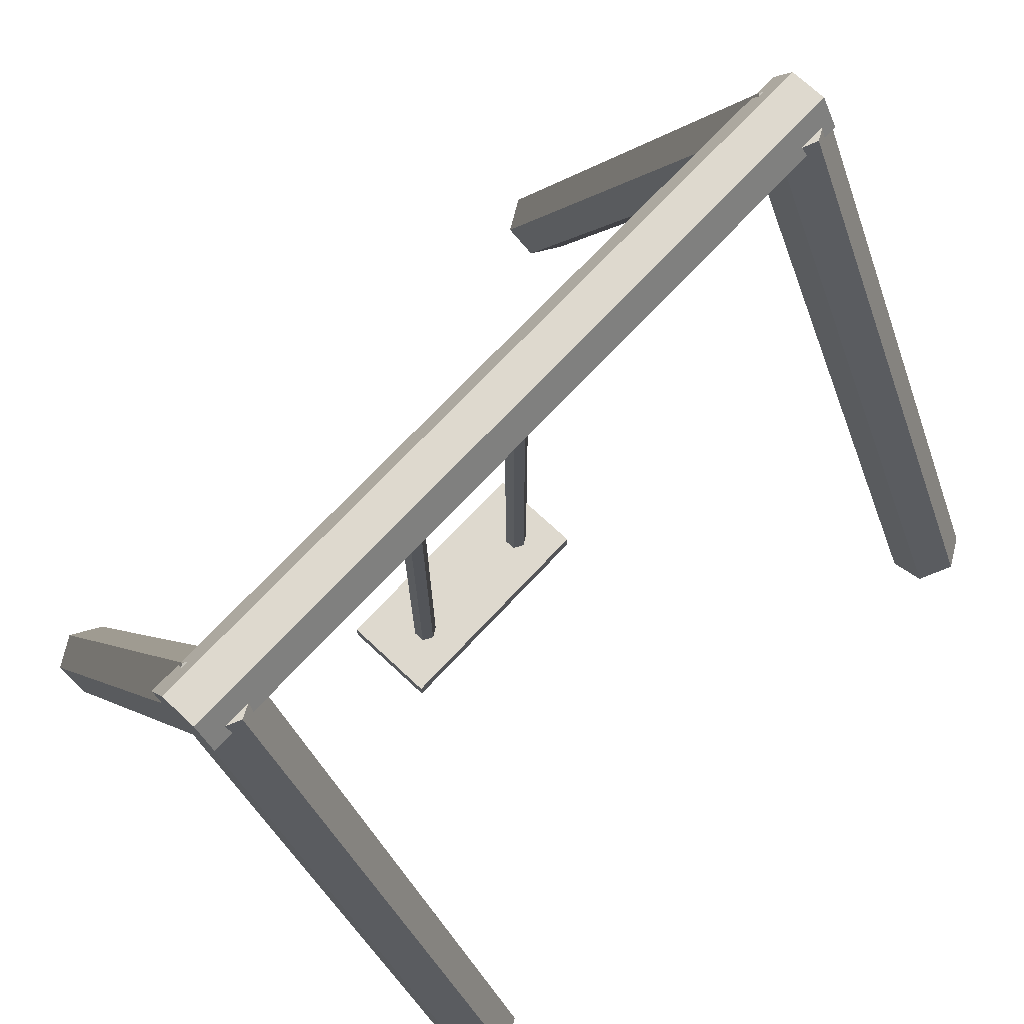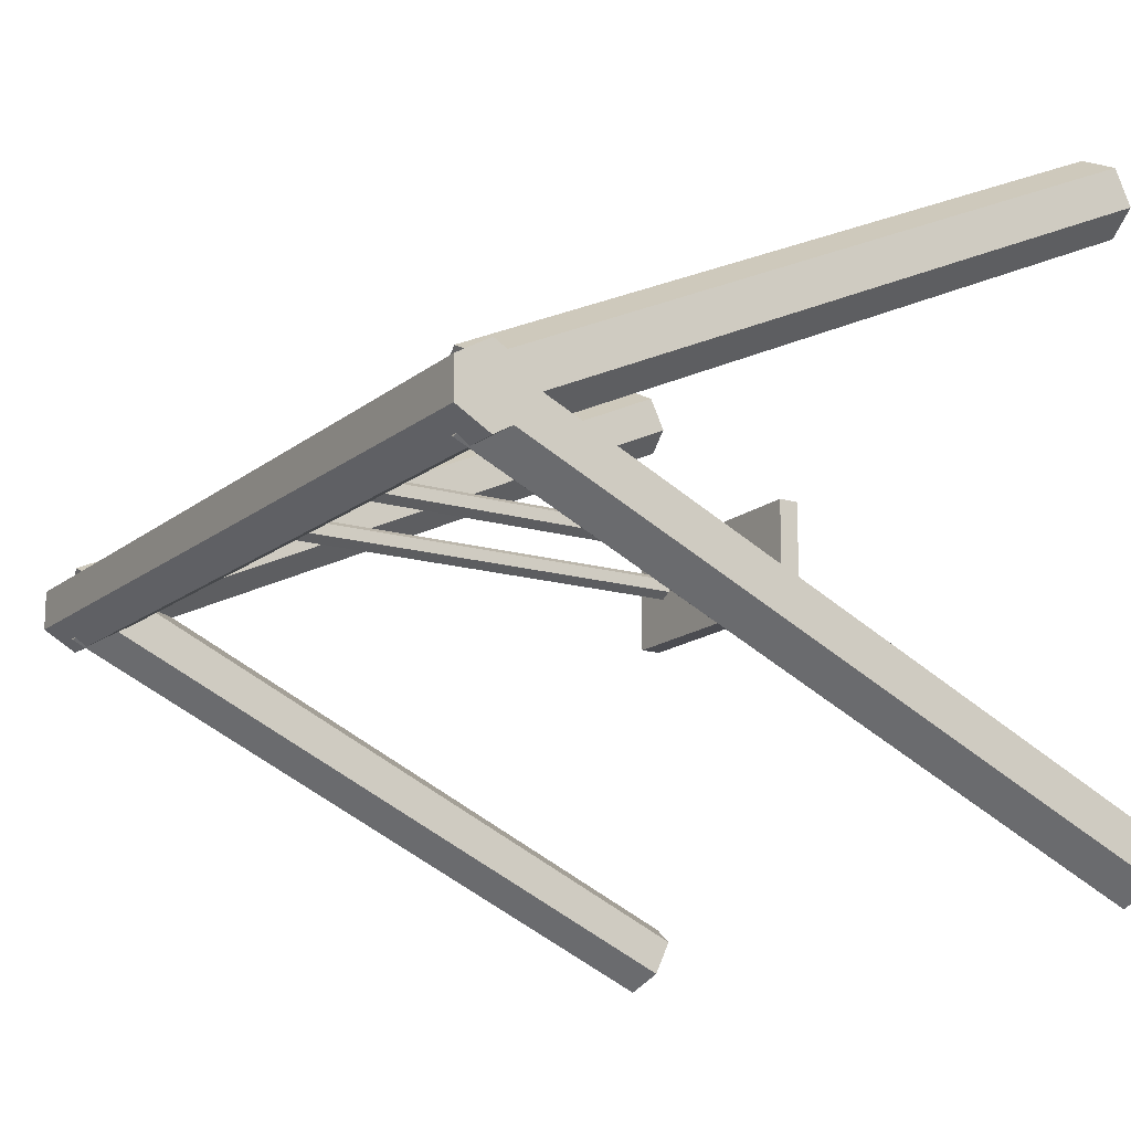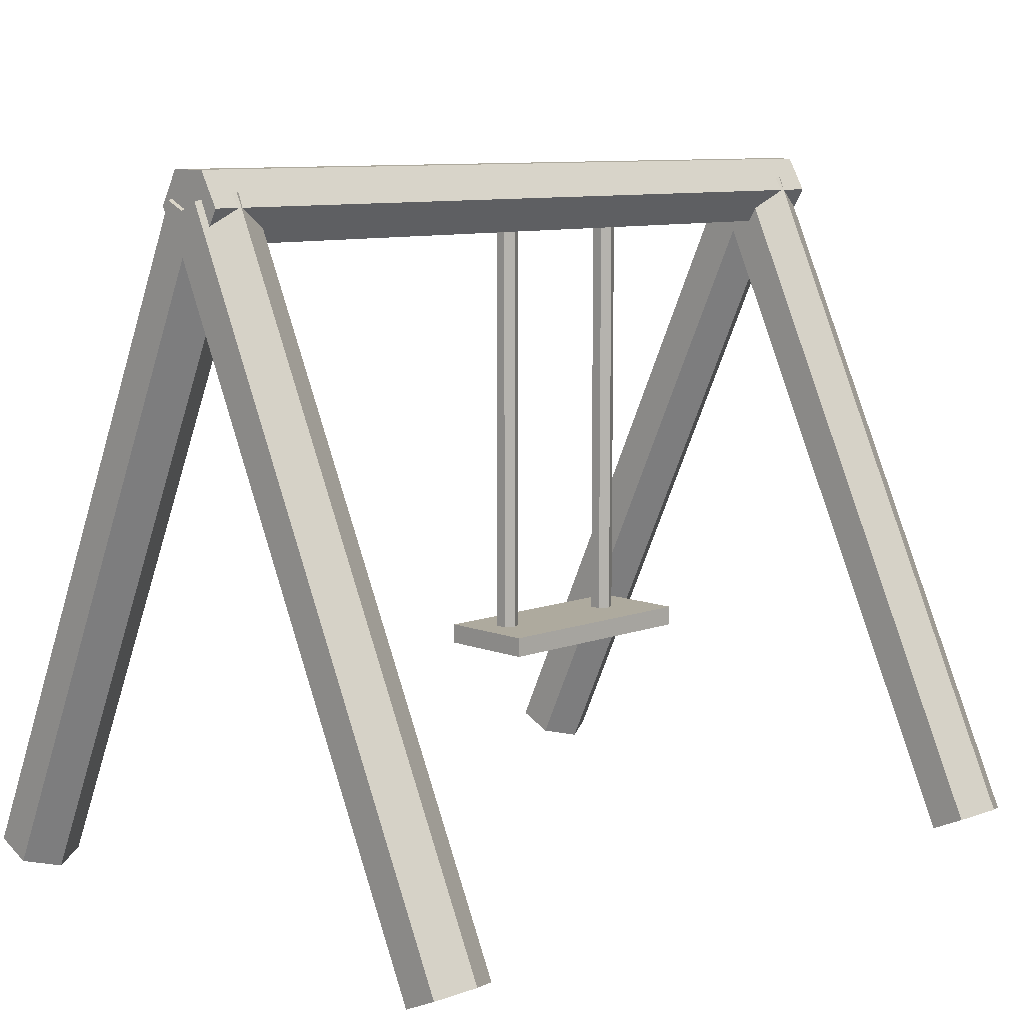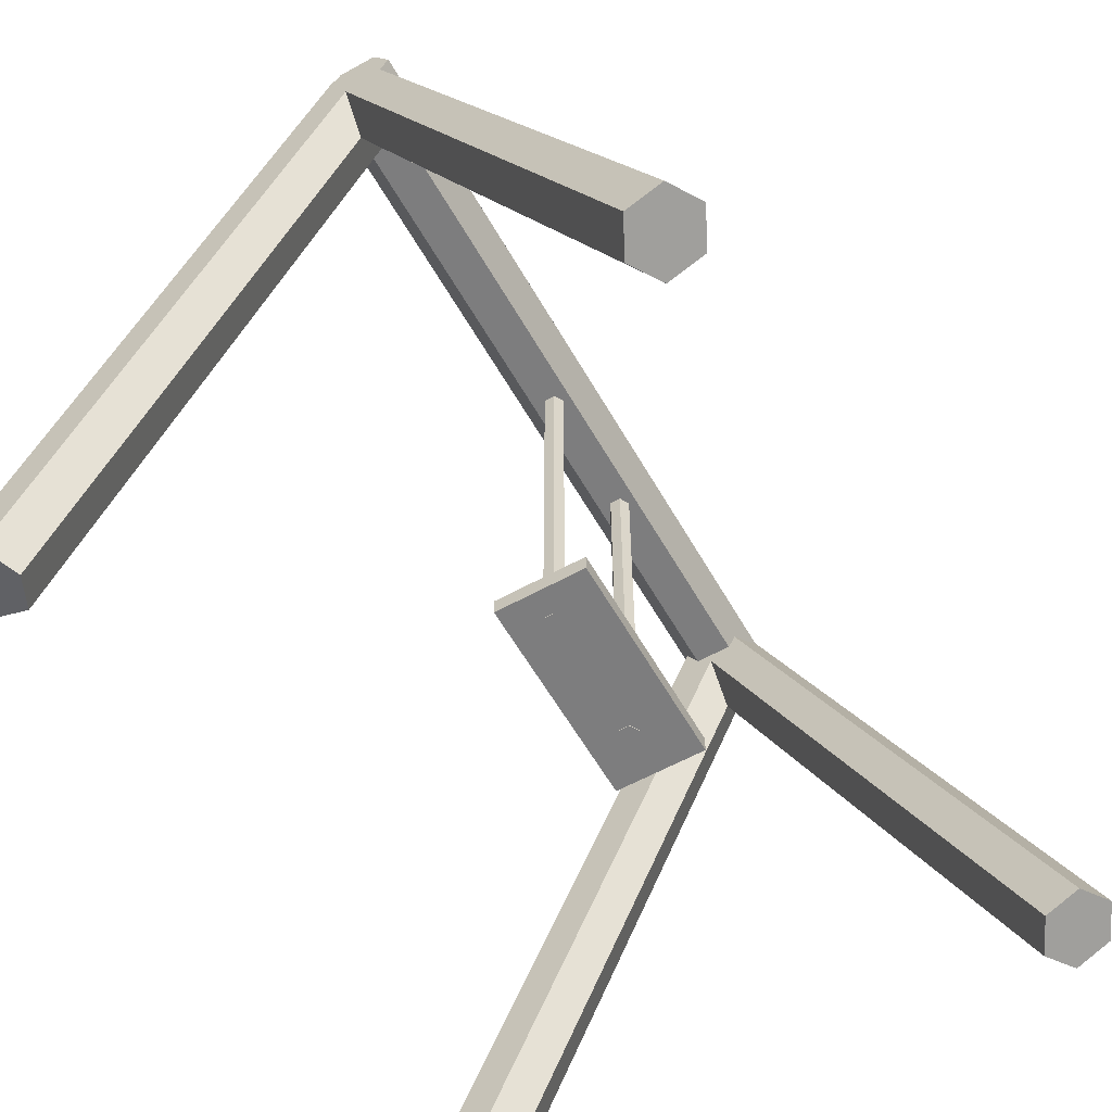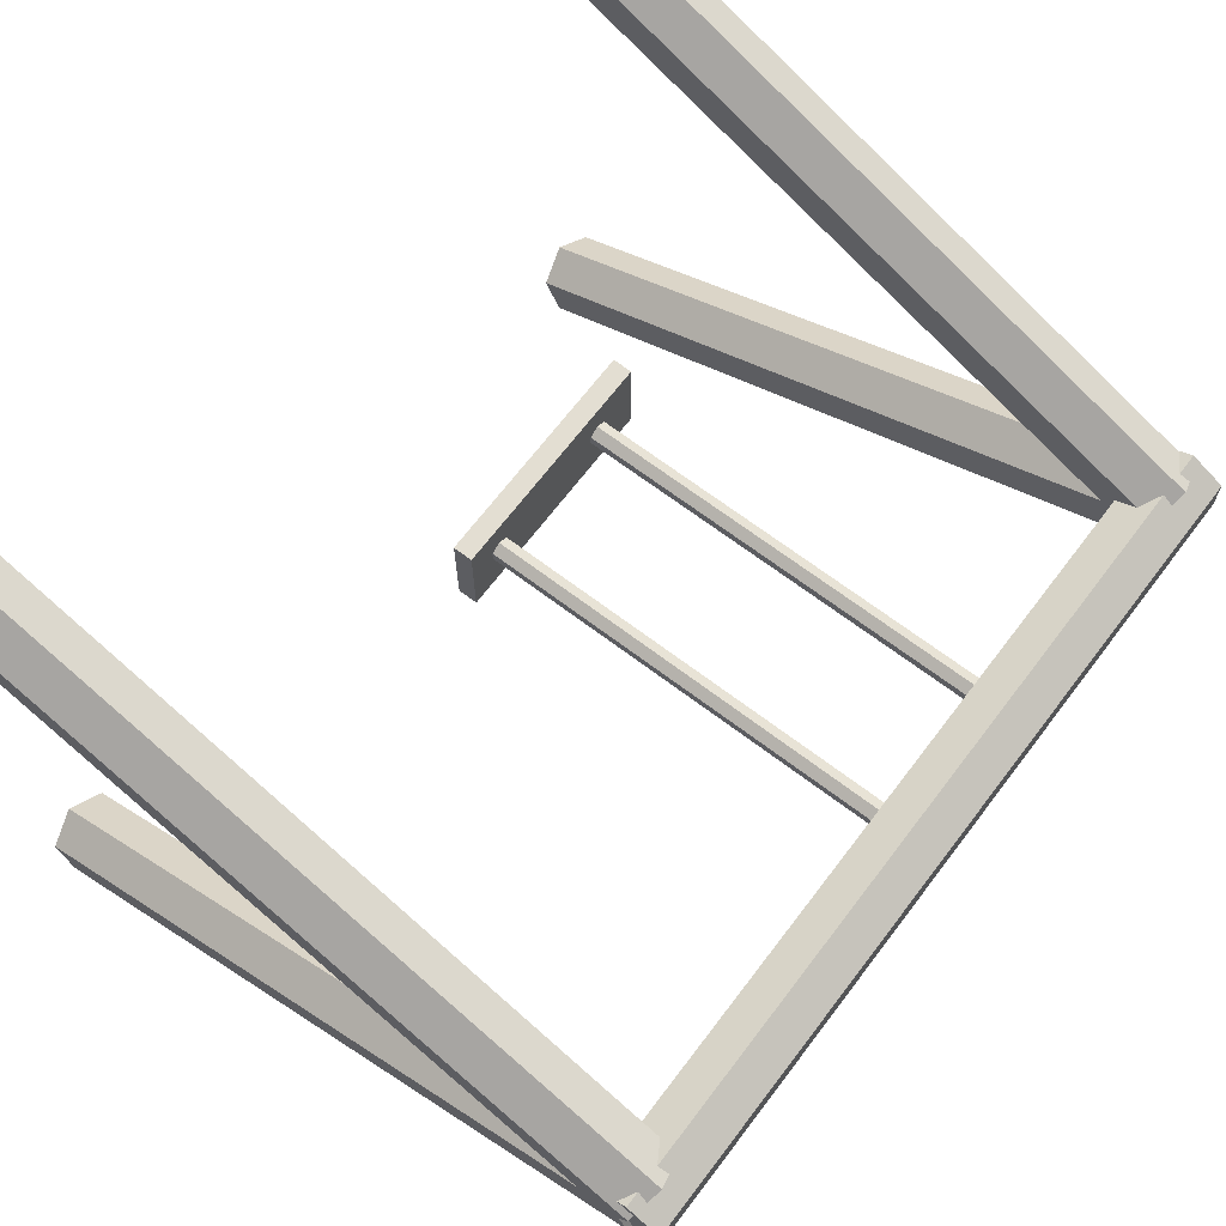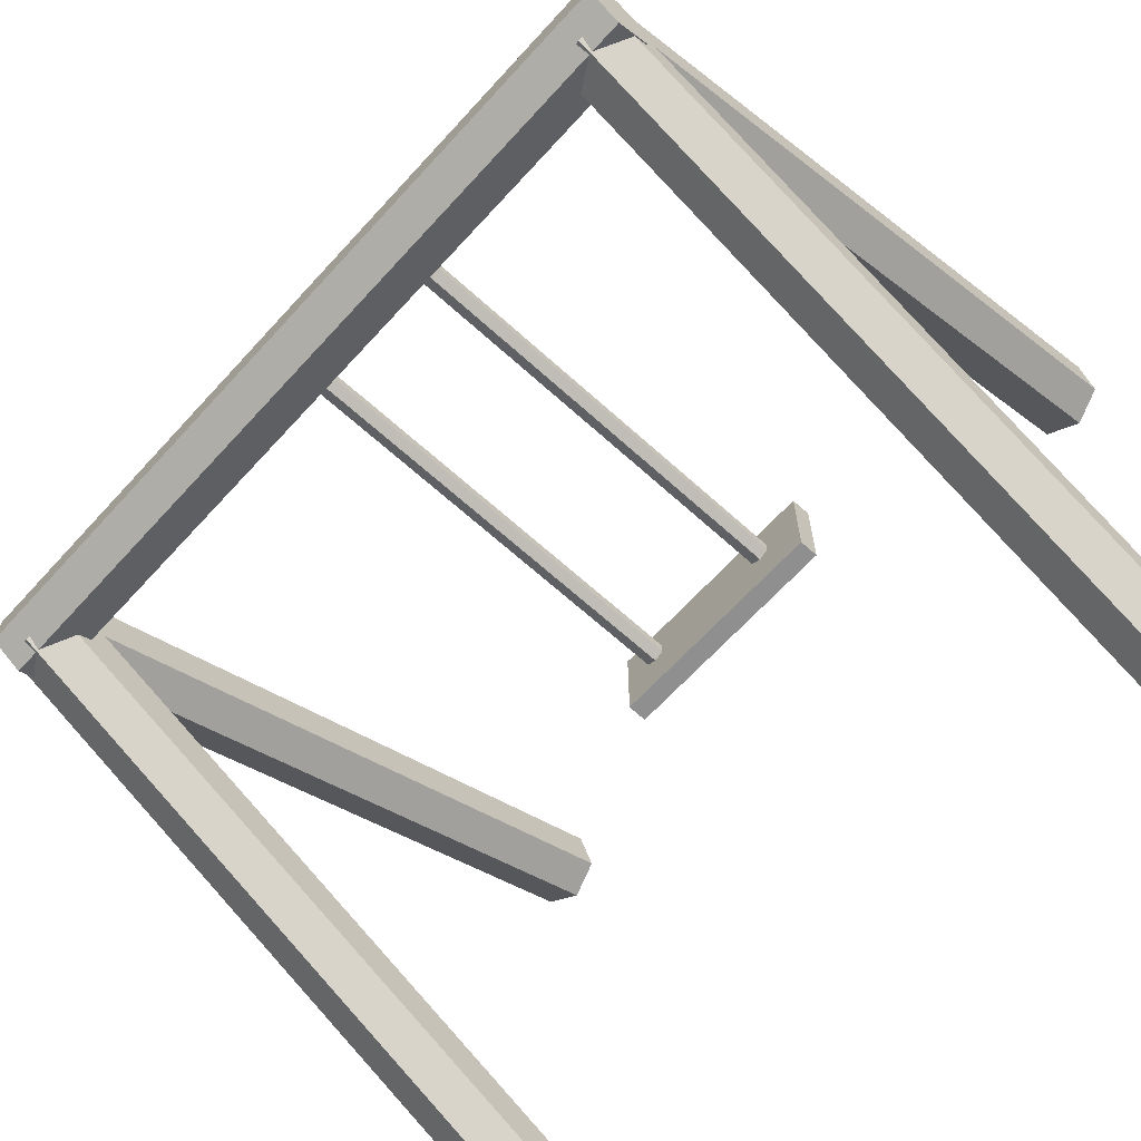
<metadata>
{"format":"obj","ext":"obj","renderer":"f3d","projection":"perspective","resolution":1024,"background":"white","views":[{"elev":71.4,"azim":-46.9,"up":"+Y"},{"elev":-15.4,"azim":-122.0,"up":"+Z"},{"elev":9.3,"azim":135.5,"up":"+Y"},{"elev":-59.2,"azim":119.6,"up":"+Y"},{"elev":67.7,"azim":127.2,"up":"+Z"},{"elev":-65.4,"azim":-132.4,"up":"+Z"}]}
</metadata>
<code>
o Cylinder.003
v 6.661 -0.1594 -1.661
v 6.661 5.639 1.043
v 6.956 -0.2314 -1.506
v 6.956 5.567 1.198
v 6.956 -0.3754 -1.198
v 6.956 5.424 1.506
v 6.661 -0.4473 -1.043
v 6.661 5.352 1.661
v 6.366 -0.3754 -1.198
v 6.366 5.424 1.506
v 6.366 -0.2314 -1.506
v 6.366 5.567 1.198
v 0 -0.1594 -1.661
v 0 5.639 1.043
v 0.295 -0.2314 -1.506
v 0.295 5.567 1.198
v 0.295 -0.3754 -1.198
v 0.295 5.424 1.506
v 0 -0.4473 -1.043
v 0 5.352 1.661
v -0.295 -0.3754 -1.198
v -0.295 5.424 1.506
v -0.295 -0.2314 -1.506
v -0.295 5.567 1.198
v 0 -0.4473 3.776
v 0 5.352 1.072
v 0.295 -0.3754 3.931
v 0.295 5.424 1.227
v 0.295 -0.2314 4.239
v 0.295 5.567 1.535
v 0 -0.1594 4.394
v 0 5.639 1.69
v -0.295 -0.2314 4.239
v -0.295 5.567 1.535
v -0.295 -0.3754 3.931
v -0.295 5.424 1.227
v 6.661 -0.4473 3.776
v 6.661 5.352 1.072
v 6.956 -0.3754 3.931
v 6.956 5.424 1.227
v 6.956 -0.2314 4.239
v 6.956 5.567 1.535
v 6.661 -0.1594 4.394
v 6.661 5.639 1.69
v 6.366 -0.2314 4.239
v 6.366 5.567 1.535
v 6.366 -0.3754 3.931
v 6.366 5.424 1.227
v -0.3049 5.515 0.9953
v 6.908 5.515 0.9953
v -0.3049 5.22 1.166
v 6.908 5.22 1.166
v -0.3049 5.22 1.506
v 6.908 5.22 1.506
v -0.3049 5.515 1.677
v 6.908 5.515 1.677
v -0.3049 5.811 1.506
v 6.908 5.811 1.506
v -0.3049 5.811 1.166
v 6.908 5.811 1.166
v 2.172 5.298 1.236
v 2.172 1.476 1.236
v 2.086 5.298 1.286
v 2.086 1.476 1.286
v 2.086 5.298 1.386
v 2.086 1.476 1.386
v 2.172 5.298 1.435
v 2.172 1.476 1.435
v 2.258 5.298 1.386
v 2.258 1.476 1.386
v 2.258 5.298 1.286
v 2.258 1.476 1.286
v 3.412 5.298 1.236
v 3.412 1.476 1.236
v 3.326 5.298 1.286
v 3.326 1.476 1.286
v 3.326 5.298 1.386
v 3.326 1.476 1.386
v 3.412 5.298 1.435
v 3.412 1.476 1.435
v 3.498 5.298 1.386
v 3.498 1.476 1.386
v 3.498 5.298 1.286
v 3.498 1.476 1.286
v 1.737 1.483 1.698
v 1.737 1.653 1.698
v 1.737 1.483 0.8621
v 1.737 1.653 0.8621
v 3.737 1.483 1.698
v 3.737 1.653 1.698
v 3.737 1.483 0.8621
v 3.737 1.653 0.8621
f 1 2 4 3
f 3 4 6 5
f 5 6 8 7
f 7 8 10 9
f 4 2 12 10 8 6
f 9 10 12 11
f 11 12 2 1
f 1 3 5 7 9 11
f 13 14 16 15
f 15 16 18 17
f 17 18 20 19
f 19 20 22 21
f 16 14 24 22 20 18
f 21 22 24 23
f 23 24 14 13
f 13 15 17 19 21 23
f 25 26 28 27
f 27 28 30 29
f 29 30 32 31
f 31 32 34 33
f 28 26 36 34 32 30
f 33 34 36 35
f 35 36 26 25
f 25 27 29 31 33 35
f 37 38 40 39
f 39 40 42 41
f 41 42 44 43
f 43 44 46 45
f 40 38 48 46 44 42
f 45 46 48 47
f 47 48 38 37
f 37 39 41 43 45 47
f 49 50 52 51
f 51 52 54 53
f 53 54 56 55
f 55 56 58 57
f 52 50 60 58 56 54
f 57 58 60 59
f 59 60 50 49
f 49 51 53 55 57 59
f 61 62 64 63
f 63 64 66 65
f 65 66 68 67
f 67 68 70 69
f 64 62 72 70 68 66
f 69 70 72 71
f 71 72 62 61
f 61 63 65 67 69 71
f 73 74 76 75
f 75 76 78 77
f 77 78 80 79
f 79 80 82 81
f 76 74 84 82 80 78
f 81 82 84 83
f 83 84 74 73
f 73 75 77 79 81 83
f 85 86 88 87
f 87 88 92 91
f 91 92 90 89
f 89 90 86 85
f 87 91 89 85
f 92 88 86 90

</code>
